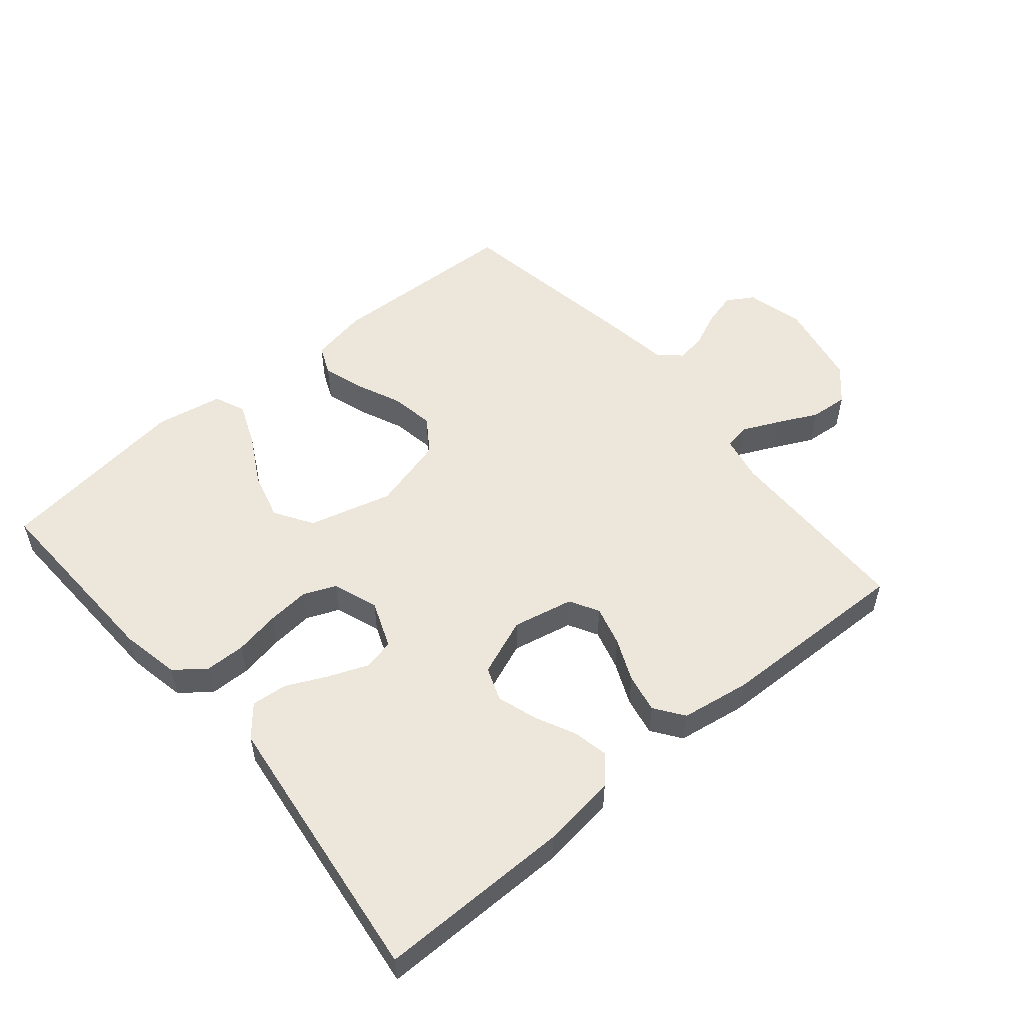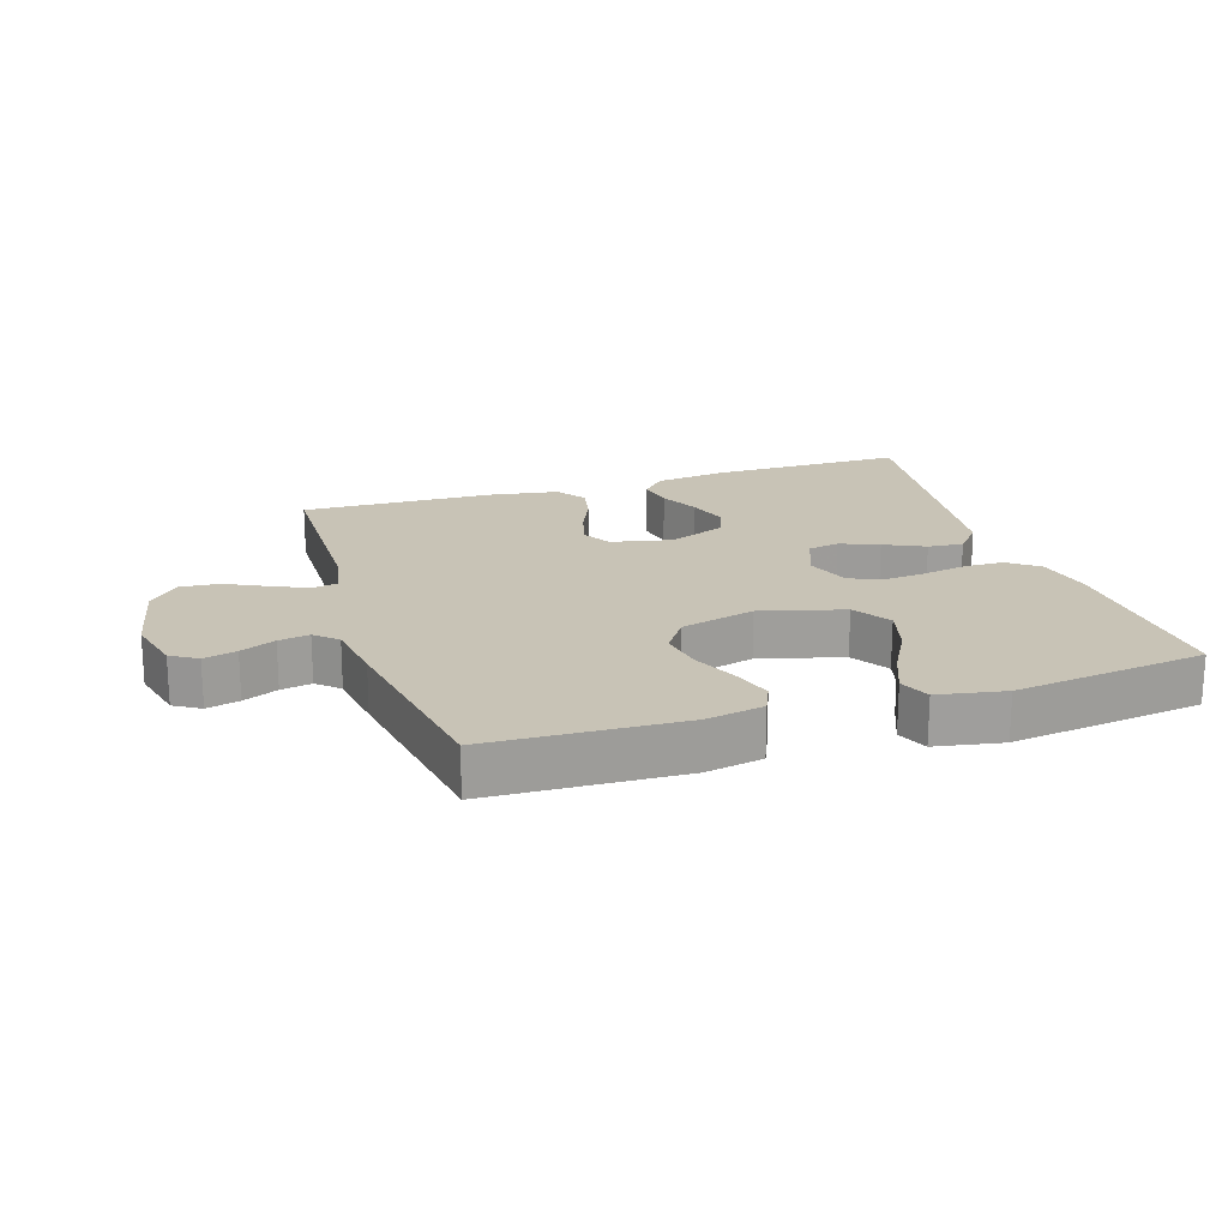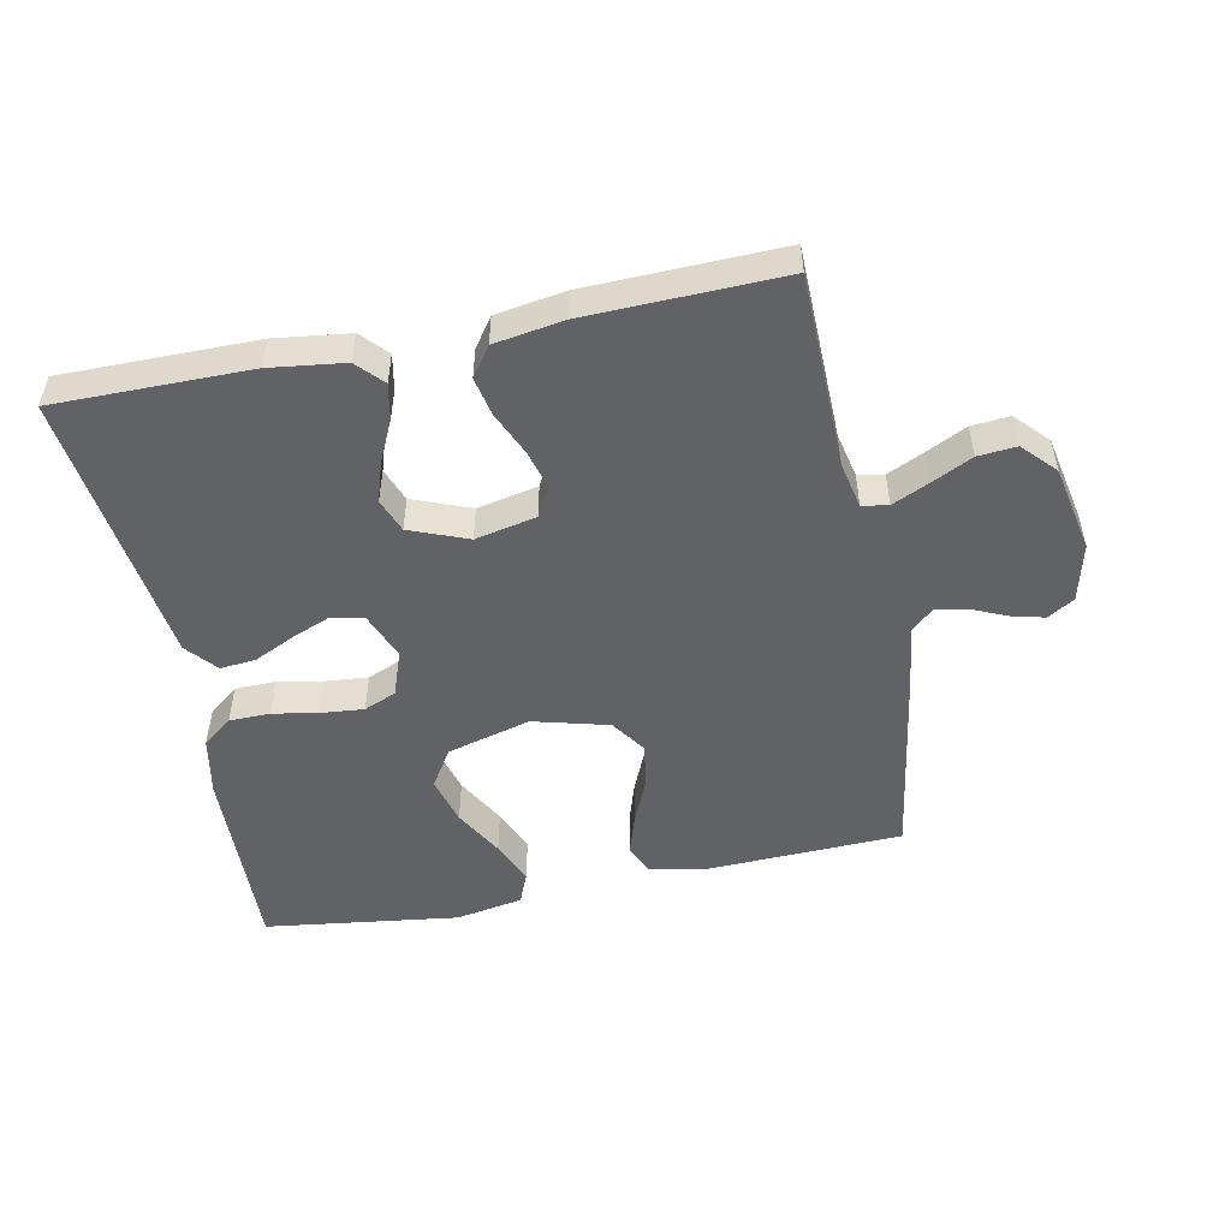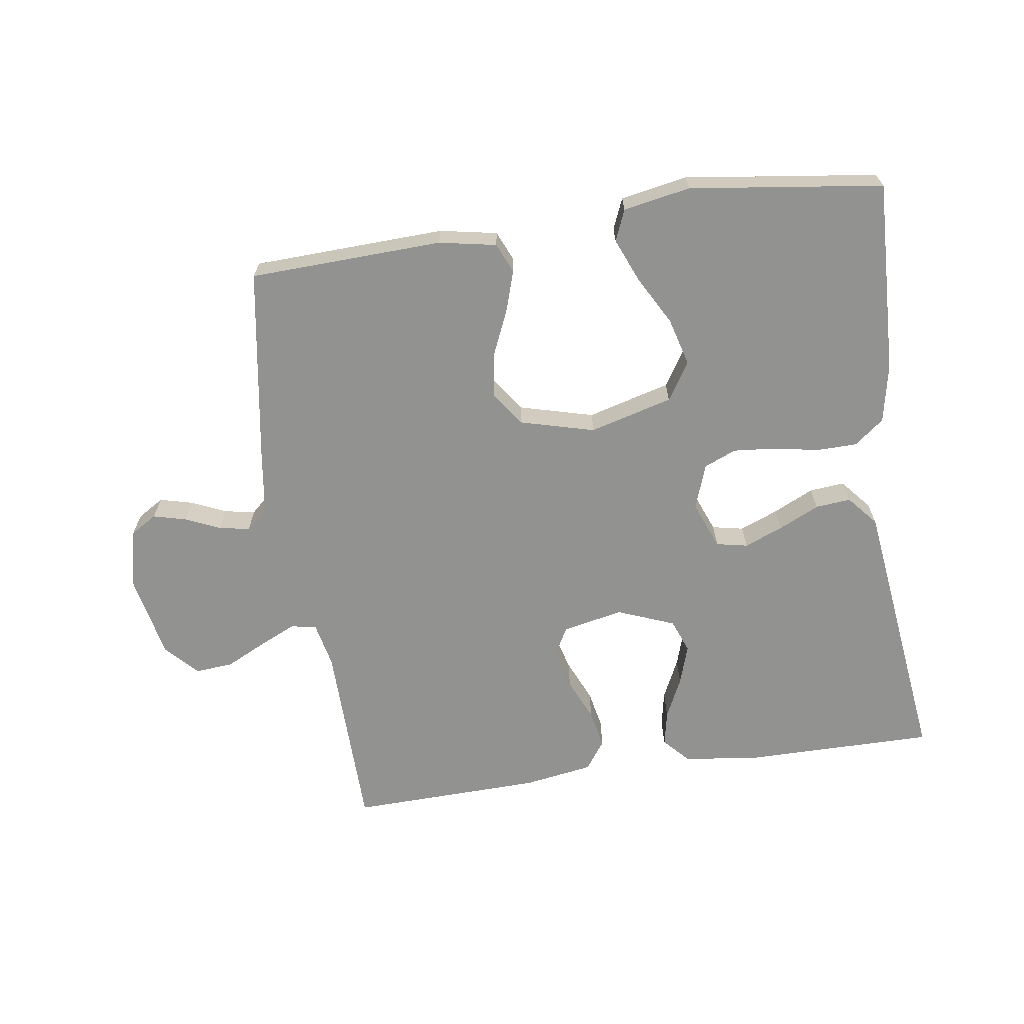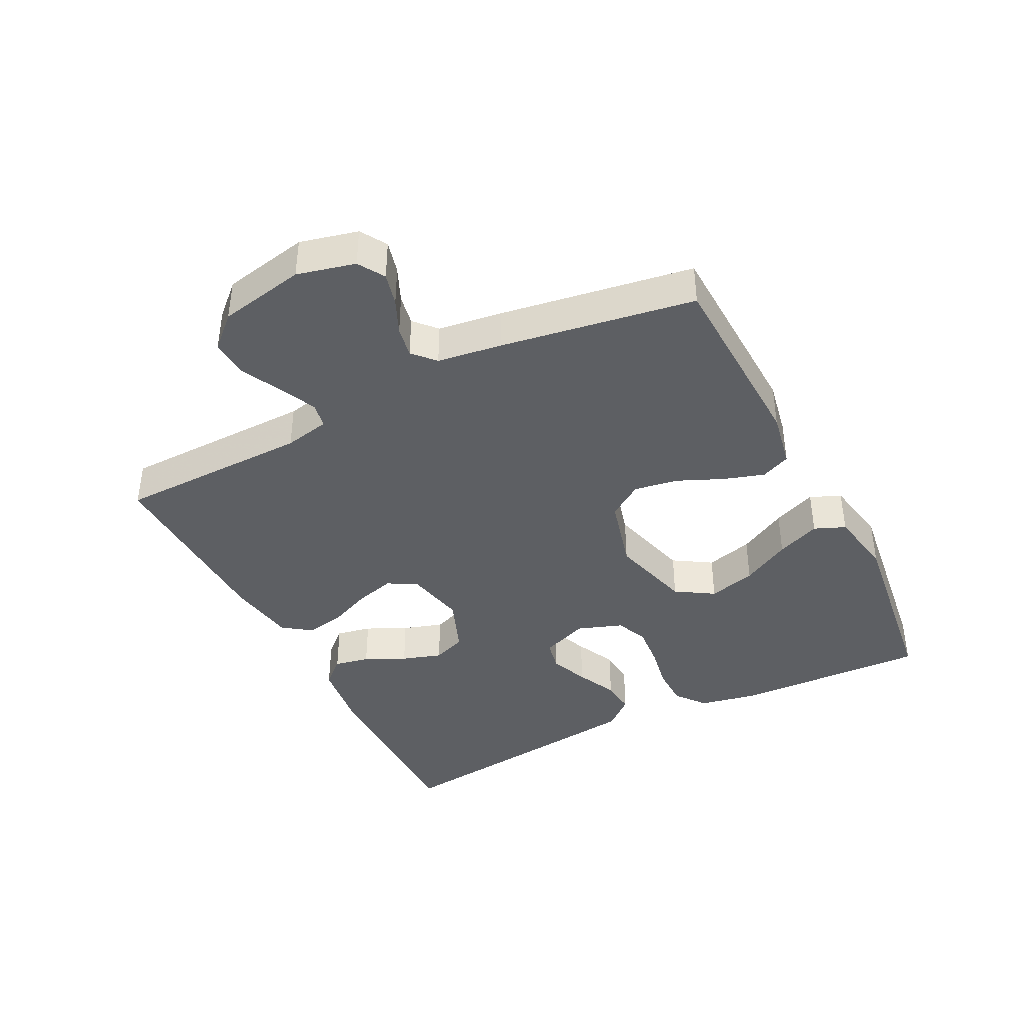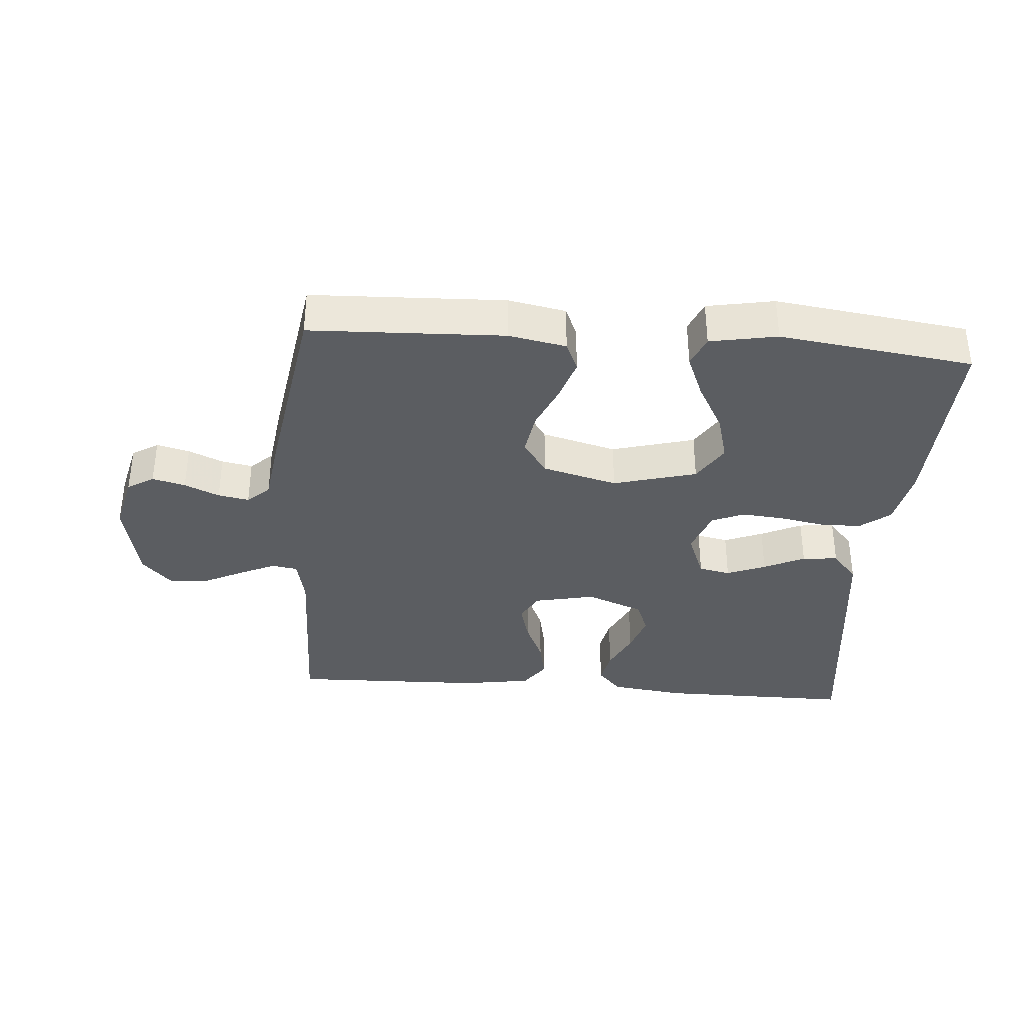
<metadata>
{"format":"obj","ext":"obj","renderer":"f3d","projection":"perspective","resolution":1024,"background":"white","views":[{"elev":53.4,"azim":-40.1,"up":"+Y"},{"elev":19.5,"azim":162.2,"up":"+Y"},{"elev":-50.6,"azim":11.5,"up":"+Y"},{"elev":-66.3,"azim":-171.6,"up":"+Y"},{"elev":-40.2,"azim":116.9,"up":"+Y"},{"elev":-35.8,"azim":175.6,"up":"+Y"}]}
</metadata>
<code>
v -0.5 0.07 -0.5
v -0.489 0.07 -0.2
v -0.471 0.07 -0.109
v -0.425 0.07 -0.073
v -0.362 0.07 -0.072
v -0.292 0.07 -0.085
v -0.226 0.07 -0.091
v -0.176 0.07 -0.07
v -0.151 0.07 0
v -0.18 0.07 0.074
v -0.229 0.07 0.084
v -0.289 0.07 0.06
v -0.352 0.07 0.03
v -0.407 0.07 0.025
v -0.447 0.07 0.072
v -0.463 0.07 0.2
v -0.5 0.07 0.5
v -0.2 0.07 0.499
v -0.085 0.07 0.484
v -0.048 0.07 0.444
v -0.059 0.07 0.389
v -0.089 0.07 0.326
v -0.109 0.07 0.264
v -0.089 0.07 0.212
v 0 0.07 0.177
v 0.094 0.07 0.197
v 0.119 0.07 0.242
v 0.102 0.07 0.304
v 0.073 0.07 0.37
v 0.061 0.07 0.43
v 0.093 0.07 0.475
v 0.2 0.07 0.492
v 0.5 0.07 0.5
v 0.505 0.07 0.2
v 0.52 0.07 0.129
v 0.56 0.07 0.122
v 0.616 0.07 0.148
v 0.679 0.07 0.179
v 0.738 0.07 0.184
v 0.785 0.07 0.134
v 0.812 0.07 0
v 0.79 0.07 -0.09
v 0.749 0.07 -0.115
v 0.698 0.07 -0.102
v 0.644 0.07 -0.078
v 0.596 0.07 -0.069
v 0.562 0.07 -0.1
v 0.548 0.07 -0.2
v 0.5 0.07 -0.5
v 0.2 0.07 -0.511
v 0.111 0.07 -0.494
v 0.091 0.07 -0.448
v 0.111 0.07 -0.385
v 0.142 0.07 -0.314
v 0.153 0.07 -0.246
v 0.116 0.07 -0.192
v 0 0.07 -0.161
v -0.129 0.07 -0.196
v -0.166 0.07 -0.255
v -0.146 0.07 -0.329
v -0.104 0.07 -0.405
v -0.076 0.07 -0.473
v -0.096 0.07 -0.521
v -0.2 0.07 -0.54
v -0.5 0 -0.5
v -0.489 0 -0.2
v -0.471 0 -0.109
v -0.425 0 -0.073
v -0.362 0 -0.072
v -0.292 0 -0.085
v -0.226 0 -0.091
v -0.176 0 -0.07
v -0.151 0 0
v -0.18 0 0.074
v -0.229 0 0.084
v -0.289 0 0.06
v -0.352 0 0.03
v -0.407 0 0.025
v -0.447 0 0.072
v -0.463 0 0.2
v -0.5 0 0.5
v -0.2 0 0.499
v -0.085 0 0.484
v -0.048 0 0.444
v -0.059 0 0.389
v -0.089 0 0.326
v -0.109 0 0.264
v -0.089 0 0.212
v 0 0 0.177
v 0.094 0 0.197
v 0.119 0 0.242
v 0.102 0 0.304
v 0.073 0 0.37
v 0.061 0 0.43
v 0.093 0 0.475
v 0.2 0 0.492
v 0.5 0 0.5
v 0.505 0 0.2
v 0.52 0 0.129
v 0.56 0 0.122
v 0.616 0 0.148
v 0.679 0 0.179
v 0.738 0 0.184
v 0.785 0 0.134
v 0.812 0 0
v 0.79 0 -0.09
v 0.749 0 -0.115
v 0.698 0 -0.102
v 0.644 0 -0.078
v 0.596 0 -0.069
v 0.562 0 -0.1
v 0.548 0 -0.2
v 0.5 0 -0.5
v 0.2 0 -0.511
v 0.111 0 -0.494
v 0.091 0 -0.448
v 0.111 0 -0.385
v 0.142 0 -0.314
v 0.153 0 -0.246
v 0.116 0 -0.192
v 0 0 -0.161
v -0.129 0 -0.196
v -0.166 0 -0.255
v -0.146 0 -0.329
v -0.104 0 -0.405
v -0.076 0 -0.473
v -0.096 0 -0.521
v -0.2 0 -0.54
f 4 5 6
f 3 4 6
f 2 3 6
f 1 2 6
f 64 1 6
f 63 64 6
f 62 63 6
f 61 62 6
f 60 61 6
f 59 60 6 7
f 58 59 7 8
f 57 58 8 9
f 56 57 9 10
f 52 53 54
f 51 52 54
f 50 51 54
f 49 50 54
f 48 49 54
f 47 48 54
f 46 47 54 55
f 43 44 45
f 42 43 45
f 41 42 45
f 40 41 45
f 39 40 45
f 38 39 45
f 37 38 45
f 36 37 45 46
f 46 55 56
f 36 46 56
f 35 36 56
f 32 33 34
f 31 32 34
f 30 31 34
f 29 30 34
f 28 29 34
f 27 28 34 35
f 20 21 22
f 19 20 22
f 18 19 22
f 17 18 22
f 16 17 22
f 15 16 22
f 14 15 22
f 13 14 22
f 12 13 22
f 11 12 22 23
f 10 11 23 24
f 26 27 35 56
f 25 26 56 10
f 10 24 25
f 70 69 68
f 70 68 67
f 70 67 66
f 70 66 65
f 70 65 128
f 70 128 127
f 70 127 126
f 70 126 125
f 70 125 124
f 71 70 124 123
f 72 71 123 122
f 73 72 122 121
f 74 73 121 120
f 118 117 116
f 118 116 115
f 118 115 114
f 118 114 113
f 118 113 112
f 118 112 111
f 119 118 111 110
f 109 108 107
f 109 107 106
f 109 106 105
f 109 105 104
f 109 104 103
f 109 103 102
f 109 102 101
f 110 109 101 100
f 120 119 110
f 120 110 100
f 120 100 99
f 98 97 96
f 98 96 95
f 98 95 94
f 98 94 93
f 98 93 92
f 99 98 92 91
f 86 85 84
f 86 84 83
f 86 83 82
f 86 82 81
f 86 81 80
f 86 80 79
f 86 79 78
f 86 78 77
f 86 77 76
f 87 86 76 75
f 88 87 75 74
f 120 99 91 90
f 74 120 90 89
f 89 88 74
f 1 65 66 2
f 2 66 67 3
f 3 67 68 4
f 4 68 69 5
f 5 69 70 6
f 6 70 71 7
f 7 71 72 8
f 8 72 73 9
f 9 73 74 10
f 10 74 75 11
f 11 75 76 12
f 12 76 77 13
f 13 77 78 14
f 14 78 79 15
f 15 79 80 16
f 16 80 81 17
f 17 81 82 18
f 18 82 83 19
f 19 83 84 20
f 20 84 85 21
f 21 85 86 22
f 22 86 87 23
f 23 87 88 24
f 24 88 89 25
f 25 89 90 26
f 26 90 91 27
f 27 91 92 28
f 28 92 93 29
f 29 93 94 30
f 30 94 95 31
f 31 95 96 32
f 32 96 97 33
f 33 97 98 34
f 34 98 99 35
f 35 99 100 36
f 36 100 101 37
f 37 101 102 38
f 38 102 103 39
f 39 103 104 40
f 40 104 105 41
f 41 105 106 42
f 42 106 107 43
f 43 107 108 44
f 44 108 109 45
f 45 109 110 46
f 46 110 111 47
f 47 111 112 48
f 48 112 113 49
f 49 113 114 50
f 50 114 115 51
f 51 115 116 52
f 52 116 117 53
f 53 117 118 54
f 54 118 119 55
f 55 119 120 56
f 56 120 121 57
f 57 121 122 58
f 58 122 123 59
f 59 123 124 60
f 60 124 125 61
f 61 125 126 62
f 62 126 127 63
f 63 127 128 64
f 64 128 65 1

</code>
